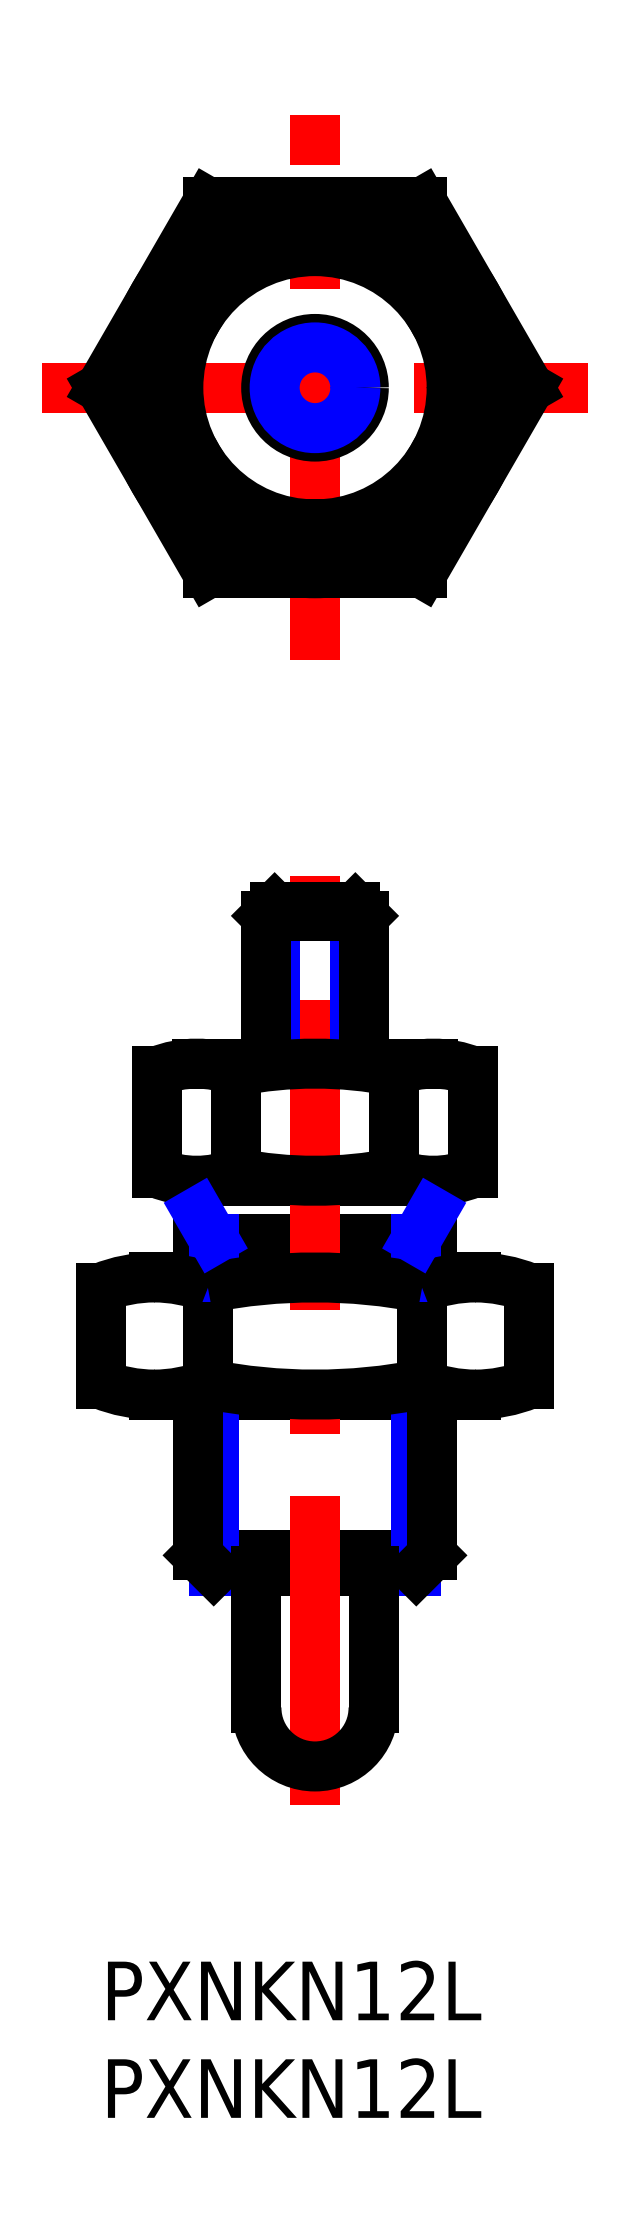
<metadata>
{"format":"dxf","ext":"dxf","renderer":"ezdxf+matplotlib","layout":"modelspace","background":"white","min_lineweight":24,"dpi":150}
</metadata>
<code>
0
SECTION
2
ENTITIES
0
INSERT
8
MSM_CONTINUOUS
2
*U6
10
0
20
0
30
0
0
INSERT
8
MSM_CONTINUOUS
2
*U7
10
0
20
0
30
0
0
LINE
8
MSM_CONTINUOUS
10
4.97
20
40
30
0
11
16.97
21
40
31
0
0
LINE
8
MSM_CONTINUOUS
10
4.97
20
37
30
0
11
16.97
21
37
31
0
0
LINE
8
MSM_CONTINUOUS
10
16.16
20
20
30
0
11
5.782
21
20
31
0
0
LINE
8
MSM_CONTINUOUS
10
4.97
20
20.81
30
0
11
16.97
21
20.81
31
0
0
LINE
8
MSM_CONTINUOUS
10
2.742
20
29.05
30
0
11
19.2
21
29.05
31
0
0
LINE
8
MSM_CONTINUOUS
10
2.742
20
35.05
30
0
11
19.19
21
35.05
31
0
0
LINE
8
MSM_NARROW
10
5.782
20
20
30
0
11
5.782
21
29.05
31
0
0
LINE
8
MSM_CONTINUOUS
10
4.97
20
20.81
30
0
11
4.97
21
29.05
31
0
0
LINE
8
MSM_CONTINUOUS
10
7.1e-15
20
29.58
30
0
11
7.1e-15
21
34.51
31
0
0
LINE
8
MSM_CONTINUOUS
10
5.485
20
29.58
30
0
11
5.485
21
34.51
31
0
0
LINE
8
MSM_CONTINUOUS
10
4.97
20
35.05
30
0
11
4.97
21
40
31
0
0
LINE
8
MSM_NARROW
10
5.782
20
35.05
30
0
11
5.782
21
37
31
0
0
LINE
8
MSM_CONTINUOUS
10
2.887
20
40.39
30
0
11
2.887
21
45.61
31
0
0
LINE
8
MSM_NARROW
10
16.16
20
20
30
0
11
16.16
21
29.05
31
0
0
LINE
8
MSM_CONTINUOUS
10
16.97
20
20.81
30
0
11
16.97
21
29.05
31
0
0
LINE
8
MSM_CONTINUOUS
10
13.97
20
13
30
0
11
13.97
21
20
31
0
0
LINE
8
MSM_CONTINUOUS
10
7.97
20
13
30
0
11
7.97
21
20
31
0
0
LINE
8
MSM_CONTINUOUS
10
16.45
20
29.58
30
0
11
16.45
21
34.51
31
0
0
LINE
8
MSM_CONTINUOUS
10
21.94
20
29.58
30
0
11
21.94
21
34.51
31
0
0
LINE
8
MSM_CONTINUOUS
10
6.928
20
40.39
30
0
11
6.928
21
45.61
31
0
0
LINE
8
MSM_CONTINUOUS
10
15.01
20
40.39
30
0
11
15.01
21
45.61
31
0
0
LINE
8
MSM_CONTINUOUS
10
16.97
20
35.05
30
0
11
16.97
21
40
31
0
0
LINE
8
MSM_NARROW
10
16.16
20
35.05
30
0
11
16.16
21
37
31
0
0
LINE
8
MSM_CONTINUOUS
10
19.05
20
40.39
30
0
11
19.05
21
45.61
31
0
0
LINE
8
MSM_CENTER
10
-3
20
80.62
30
0
11
24.94
21
80.62
31
0
0
LINE
8
MSM_CONTINUOUS
10
4.907
20
46
30
0
11
17.03
21
46
31
0
0
LINE
8
MSM_CENTER
10
10.97
20
66.65
30
0
11
10.97
21
94.59
31
0
0
LINE
8
MSM_CENTER
10
10.97
20
8
30
0
11
10.97
21
56
31
0
0
LINE
8
MSM_NARROW
10
13.04
20
54
30
0
11
13.04
21
46
31
0
0
LINE
8
MSM_NARROW
10
8.903
20
54
30
0
11
8.903
21
46
31
0
0
LINE
8
MSM_CONTINUOUS
10
13.47
20
46
30
0
11
13.47
21
53.57
31
0
0
LINE
8
MSM_CONTINUOUS
10
8.47
20
46
30
0
11
8.47
21
53.57
31
0
0
LINE
8
MSM_CONTINUOUS
10
8.903
20
54
30
0
11
13.04
21
54
31
0
0
LINE
8
MSM_CONTINUOUS
10
8.47
20
53.57
30
0
11
8.903
21
54
31
0
0
LINE
8
MSM_CONTINUOUS
10
8.47
20
53.57
30
0
11
13.47
21
53.57
31
0
0
LINE
8
MSM_CONTINUOUS
10
13.47
20
53.57
30
0
11
13.04
21
54
31
0
0
ARC
8
MSM_CONTINUOUS
10
10.97
20
25
30
0
40
21
50
78.9
51
101.1
0
ARC
8
MSM_CONTINUOUS
10
4.907
20
40.6
30
0
40
5.397
50
68.01
51
112
0
ARC
8
MSM_CONTINUOUS
10
17.03
20
40.6
30
0
40
5.397
50
68.01
51
112
0
ARC
8
MSM_CONTINUOUS
10
4.907
20
45.4
30
0
40
5.397
50
248
51
292
0
ARC
8
MSM_CONTINUOUS
10
10.97
20
57.55
30
0
40
28.5
50
258.9
51
281.1
0
ARC
8
MSM_CONTINUOUS
10
10.97
20
6.547
30
0
40
28.5
50
78.9
51
101.1
0
ARC
8
MSM_CONTINUOUS
10
2.742
20
36.37
30
0
40
7.325
50
270
51
292
0
ARC
8
MSM_CONTINUOUS
10
2.742
20
36.37
30
0
40
7.325
50
248
51
270
0
ARC
8
MSM_CONTINUOUS
10
2.742
20
27.72
30
0
40
7.325
50
68.01
51
90
0
ARC
8
MSM_CONTINUOUS
10
2.742
20
27.72
30
0
40
7.325
50
90
51
112
0
ARC
8
MSM_CONTINUOUS
10
19.2
20
36.37
30
0
40
7.325
50
270
51
292
0
ARC
8
MSM_CONTINUOUS
10
19.2
20
36.37
30
0
40
7.325
50
248
51
270
0
ARC
8
MSM_CONTINUOUS
10
17.03
20
45.4
30
0
40
5.397
50
248
51
292
0
ARC
8
MSM_CONTINUOUS
10
10.97
20
61
30
0
40
21
50
258.9
51
281.1
0
ARC
8
MSM_CONTINUOUS
10
19.2
20
27.72
30
0
40
7.325
50
68.01
51
90
0
ARC
8
MSM_CONTINUOUS
10
19.2
20
27.72
30
0
40
7.325
50
90
51
112
0
ARC
8
MSM_CONTINUOUS
10
10.97
20
13
30
0
40
3
50
180
51
0
0
CIRCLE
8
MSM_CONTINUOUS
10
10.97
20
80.62
30
0
40
7
0
CIRCLE
8
MSM_CONTINUOUS
10
10.97
20
80.62
30
0
40
9.5
0
CIRCLE
8
MSM_CONTINUOUS
10
10.97
20
80.62
30
0
40
2.5
0
CIRCLE
8
MSM_NARROW
10
10.97
20
80.62
30
0
40
2.067
0
LINE
8
MSM_CONTINUOUS
10
5.485
20
90.12
30
0
11
-1.146e-07
21
80.62
31
0
0
LINE
8
MSM_CONTINUOUS
10
-1.146e-07
20
80.62
30
0
11
5.485
21
71.12
31
0
0
LINE
8
MSM_CONTINUOUS
10
5.485
20
71.12
30
0
11
16.45
21
71.12
31
0
0
LINE
8
MSM_CONTINUOUS
10
16.45
20
71.12
30
0
11
21.94
21
80.62
31
0
0
LINE
8
MSM_CONTINUOUS
10
21.94
20
80.62
30
0
11
16.45
21
90.12
31
0
0
LINE
8
MSM_CONTINUOUS
10
16.45
20
90.12
30
0
11
5.485
21
90.12
31
0
0
LINE
8
MSM_CONTINUOUS
10
6.928
20
87.62
30
0
11
2.887
21
80.62
31
0
0
LINE
8
MSM_CONTINUOUS
10
2.887
20
80.62
30
0
11
6.928
21
73.62
31
0
0
LINE
8
MSM_CONTINUOUS
10
6.928
20
73.62
30
0
11
15.01
21
73.62
31
0
0
LINE
8
MSM_CONTINUOUS
10
15.01
20
73.62
30
0
11
19.05
21
80.62
31
0
0
LINE
8
MSM_CONTINUOUS
10
19.05
20
80.62
30
0
11
15.01
21
87.62
31
0
0
LINE
8
MSM_CONTINUOUS
10
15.01
20
87.62
30
0
11
6.928
21
87.62
31
0
0
LINE
8
MSM_NARROW
10
5.782
20
37
30
0
11
4.97
21
38.41
31
0
0
LINE
8
MSM_NARROW
10
16.16
20
37
30
0
11
16.97
21
38.41
31
0
0
LINE
8
MSM_CONTINUOUS
10
5.782
20
20
30
0
11
4.97
21
20.81
31
0
0
LINE
8
MSM_CONTINUOUS
10
16.16
20
20
30
0
11
16.97
21
20.81
31
0
0
ENDSEC
0
EOF

</code>
